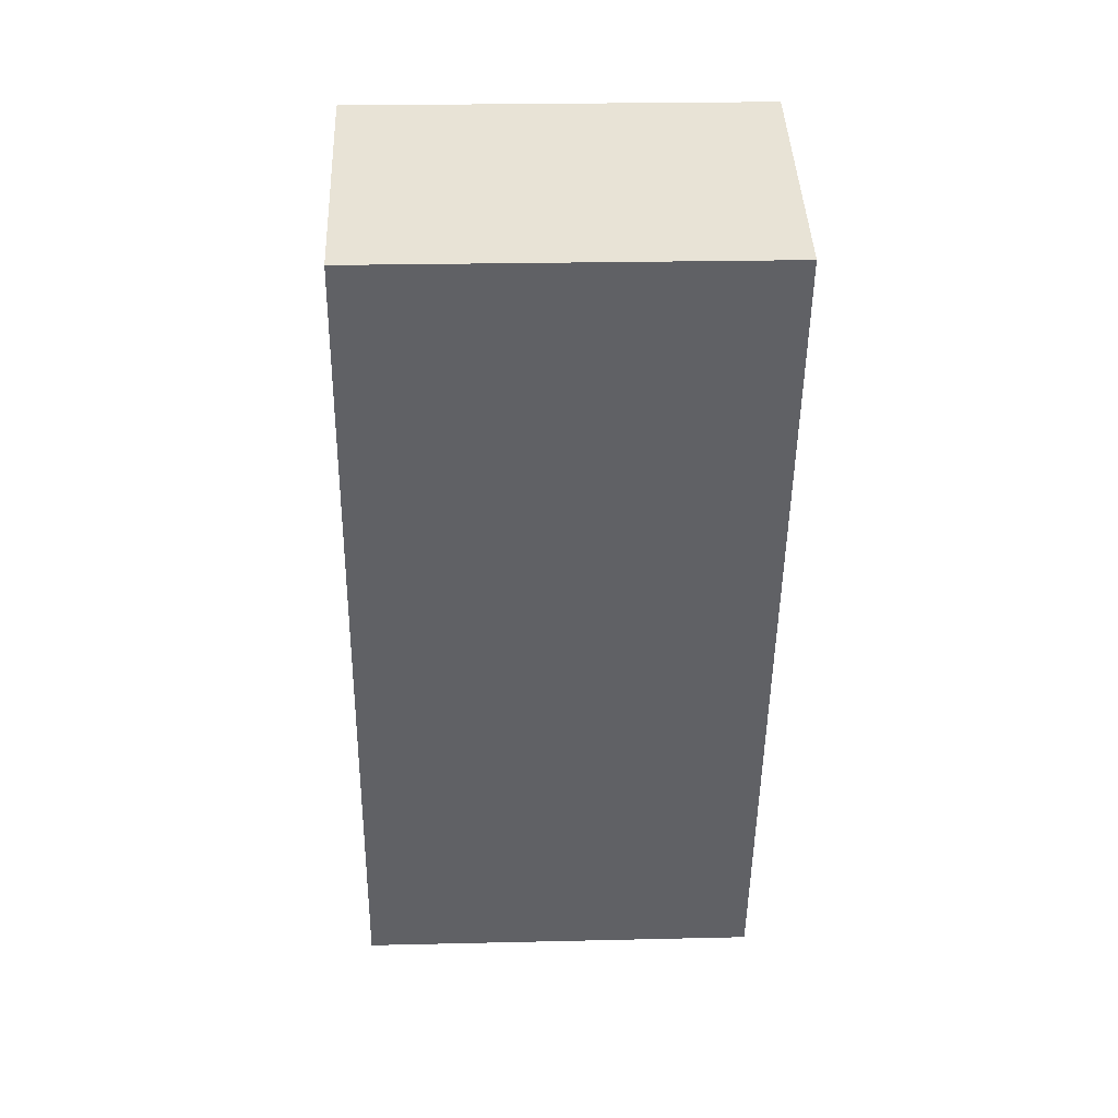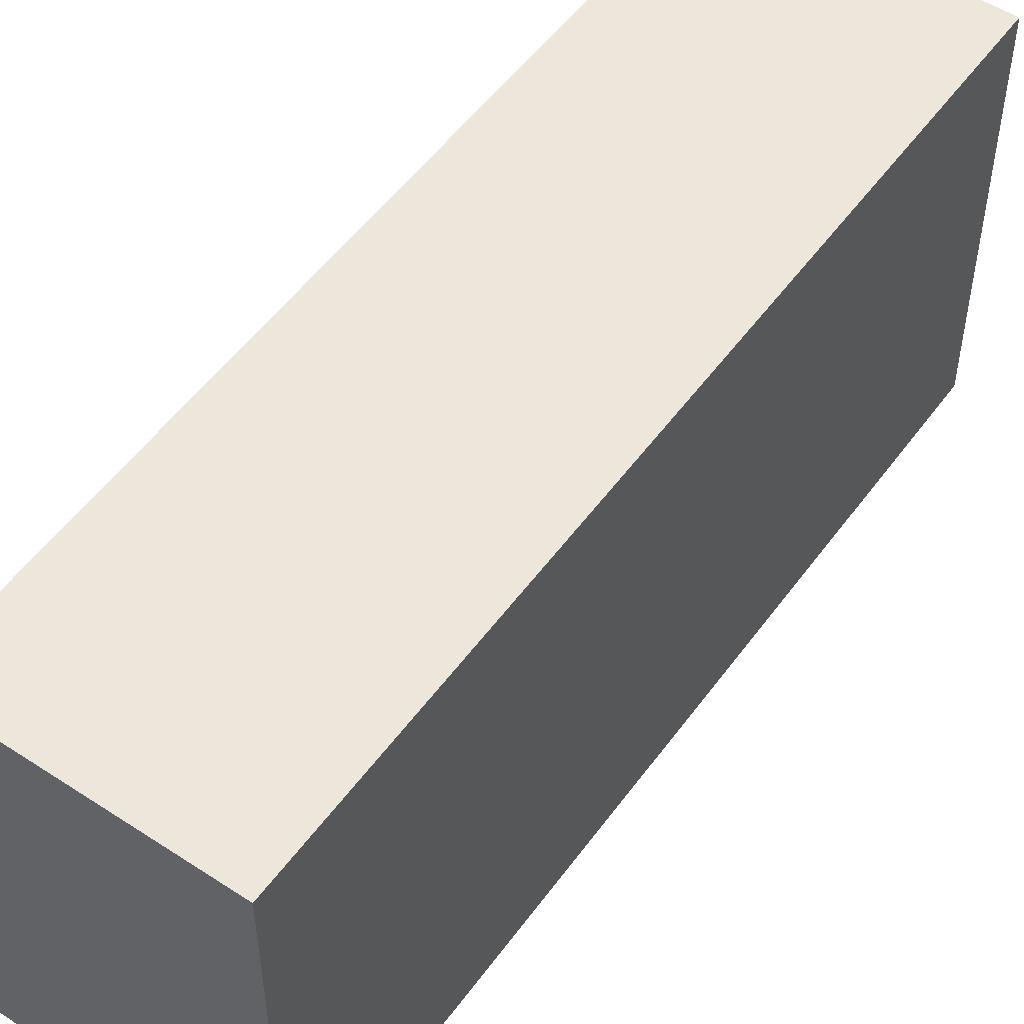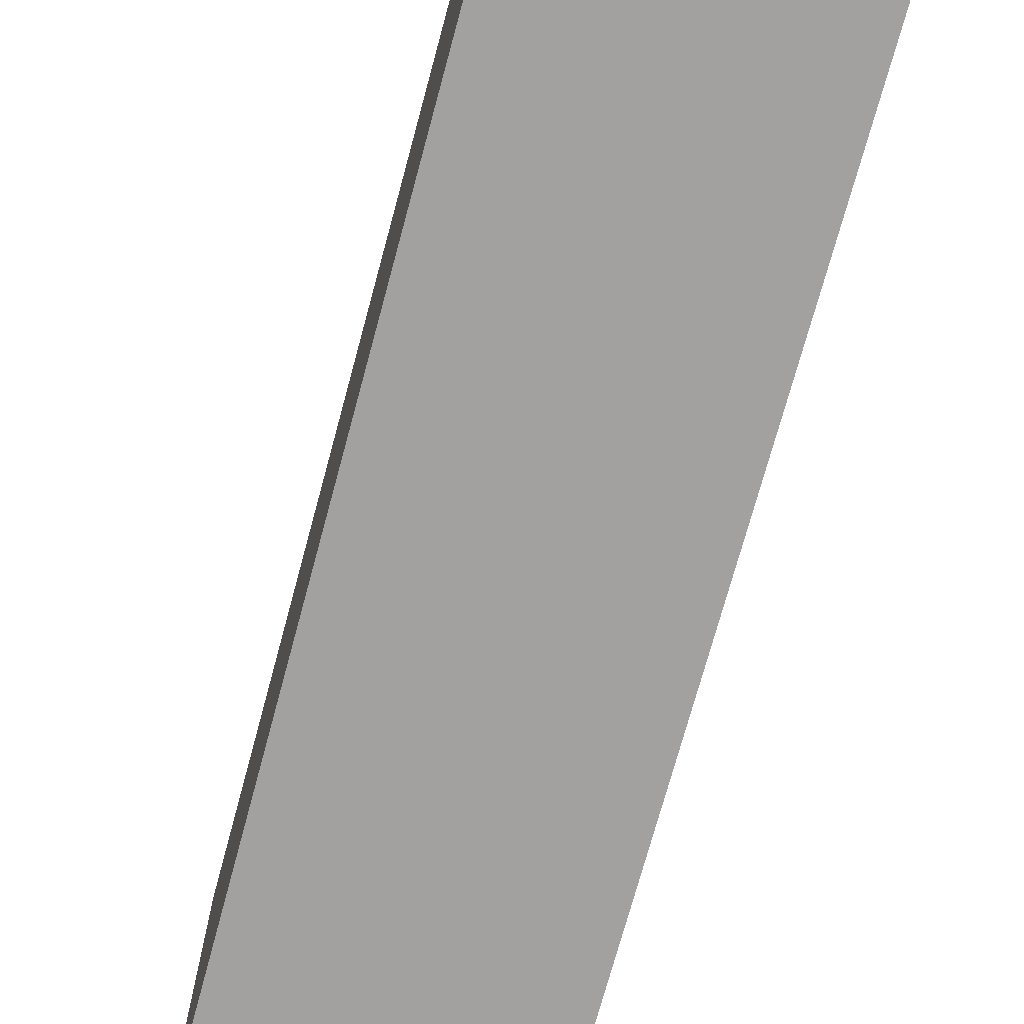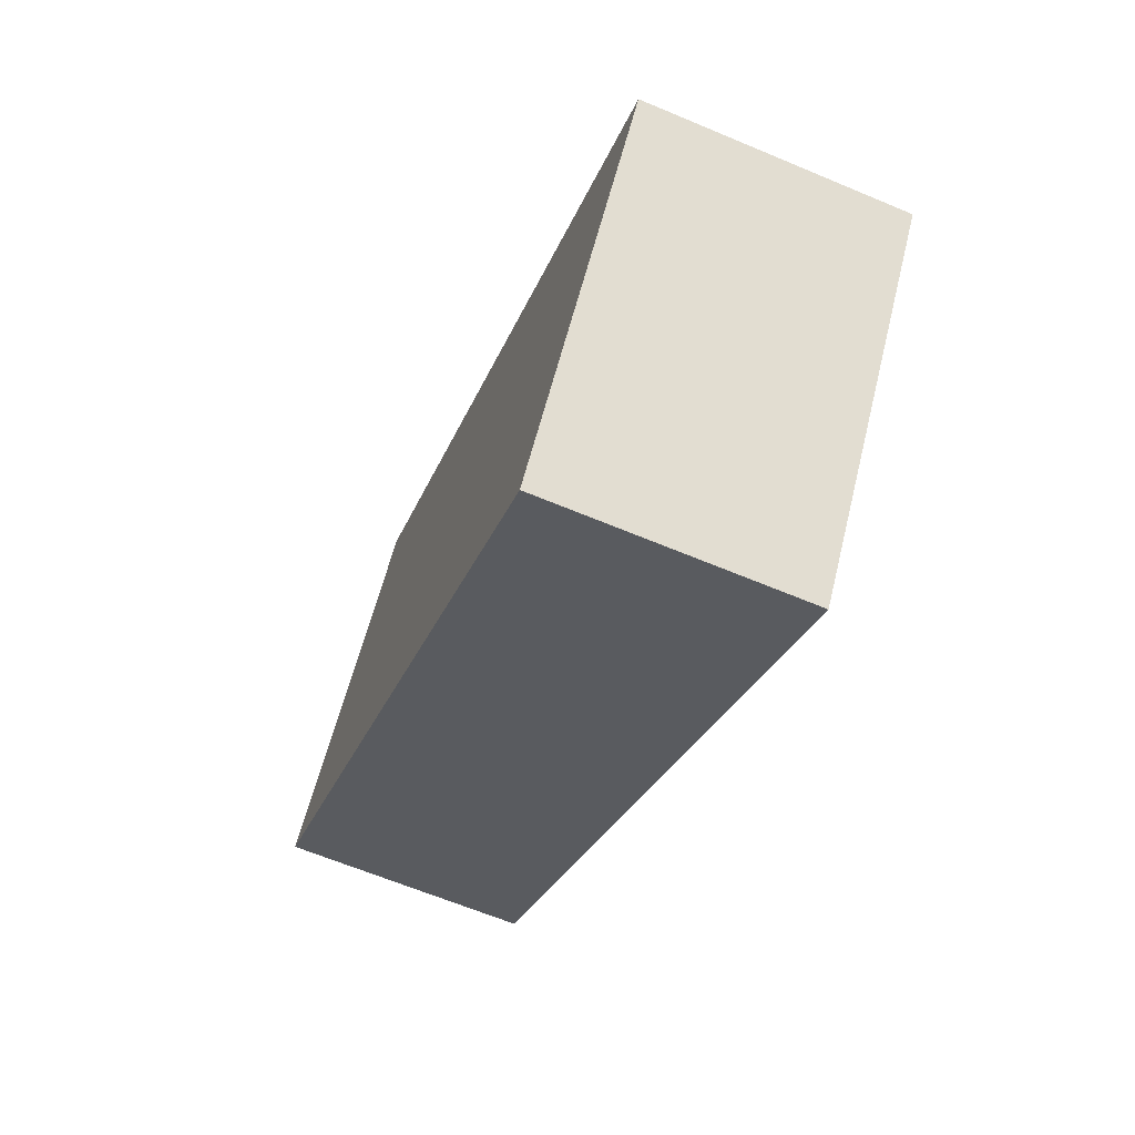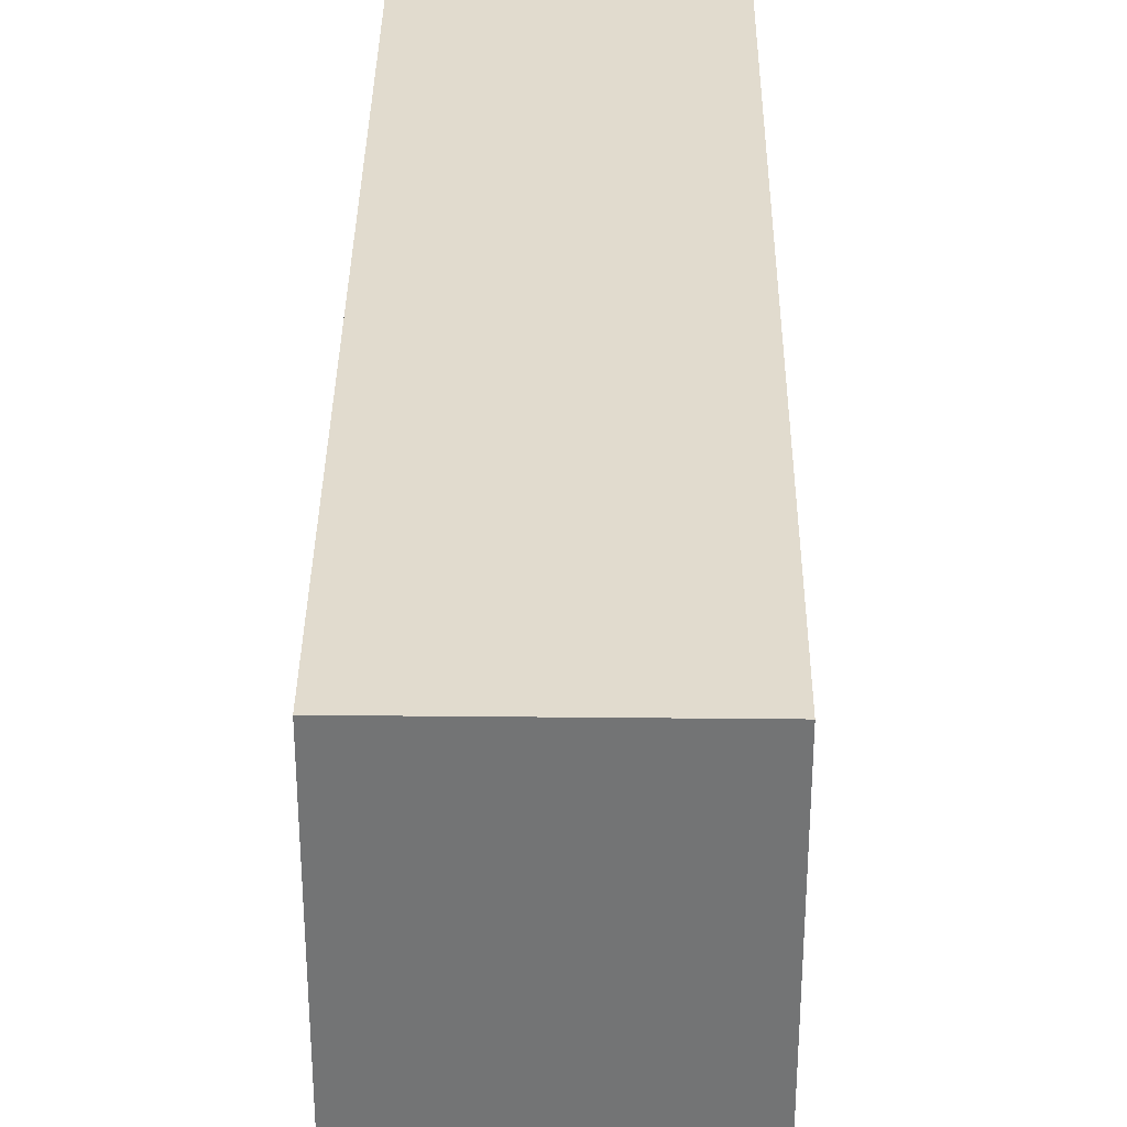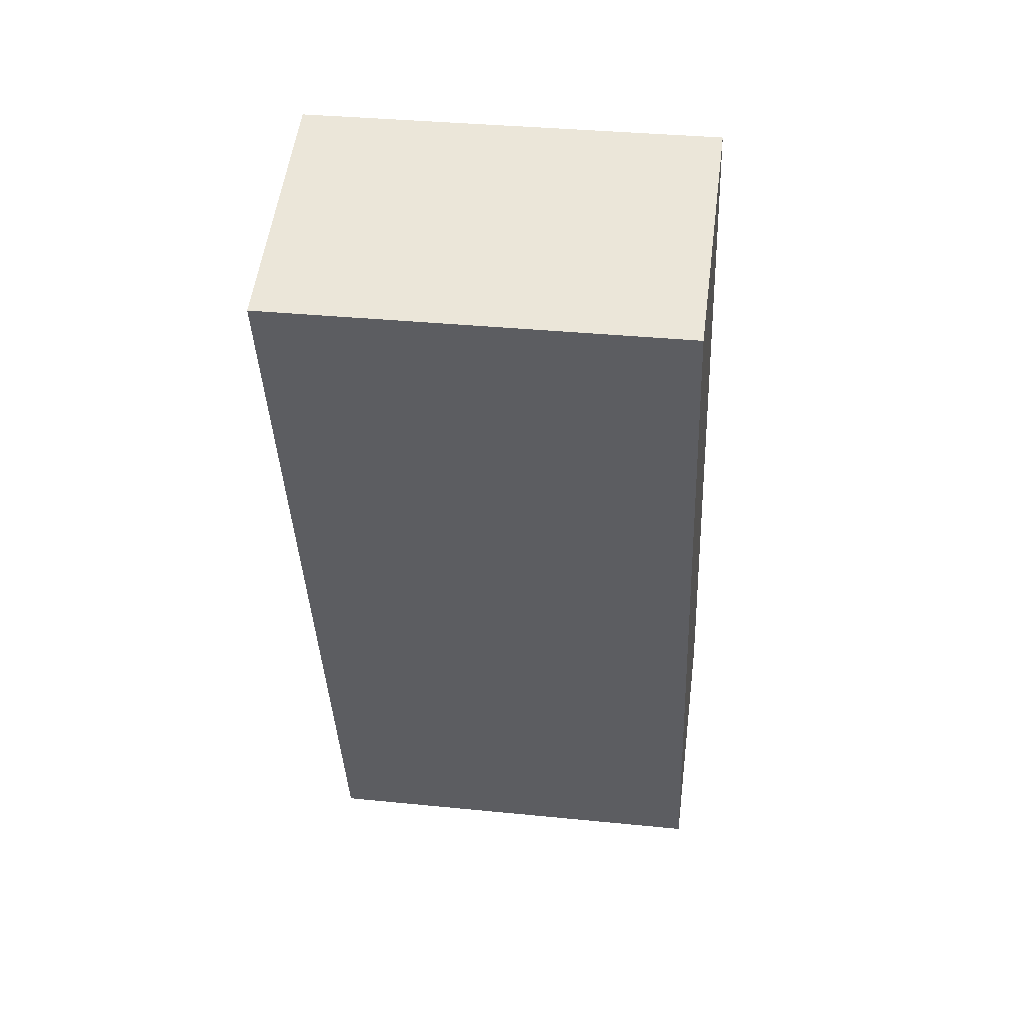
<metadata>
{"format":"obj","ext":"obj","renderer":"f3d","projection":"perspective","resolution":1024,"background":"white","views":[{"elev":23.2,"azim":87.7,"up":"+Z"},{"elev":52.5,"azim":-126.9,"up":"+Y"},{"elev":-72.2,"azim":2.9,"up":"+Y"},{"elev":59.6,"azim":13.8,"up":"+Z"},{"elev":33.9,"azim":-161.4,"up":"+Y"},{"elev":34.6,"azim":97.7,"up":"+Z"}]}
</metadata>
<code>
v  1.905 3.12 -0.612
v  2.09 3.12 6.425
v  3.989 3.12 5.802
v  0 3.12 1.91e-16
v  3.989 -3.553e-16 5.802
v  1.905 3.747e-17 -0.612
v  0 0 0
v  2.09 -3.934e-16 6.425
g defaultobject
f 1 2 3
f 2 1 4
f 5 1 3
f 1 5 6
f 6 4 1
f 4 6 7
f 7 2 4
f 2 7 8
f 8 3 2
f 3 8 5
f 5 7 6
f 7 5 8

</code>
